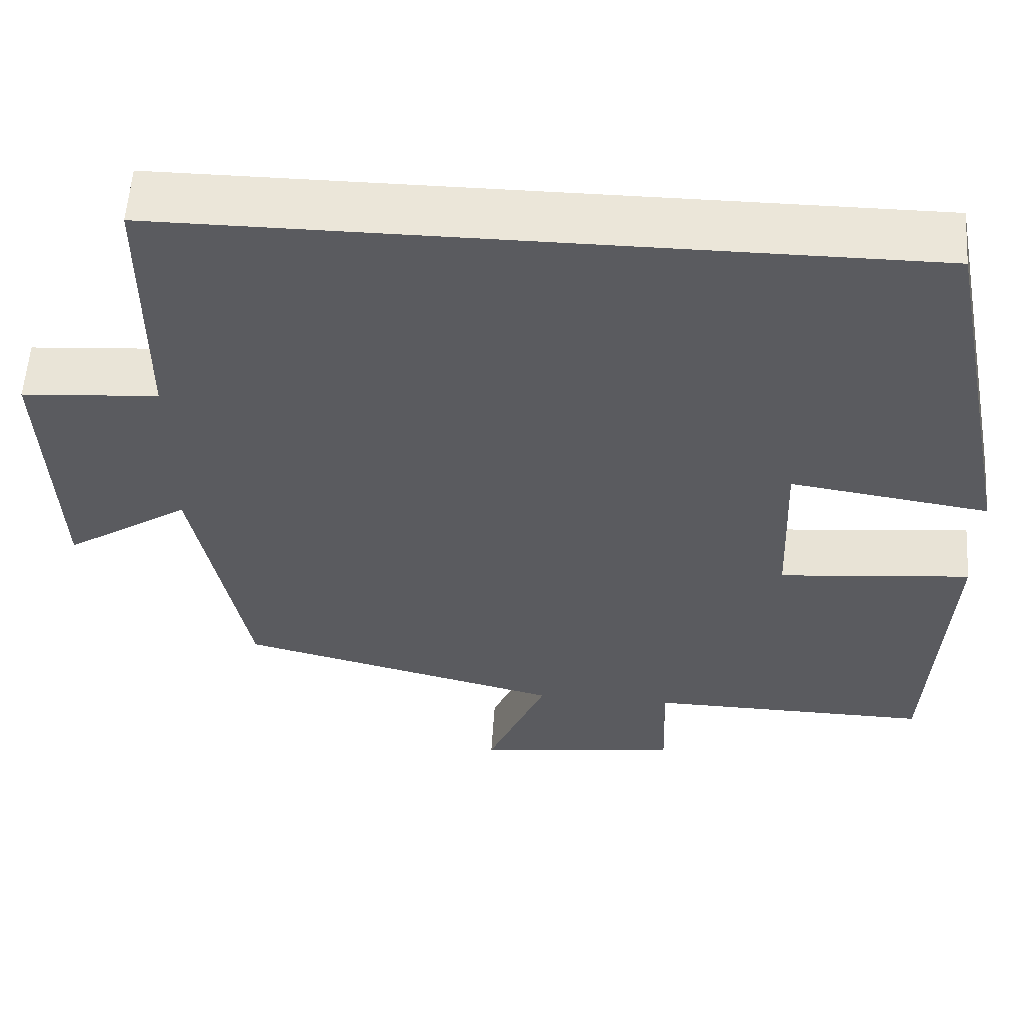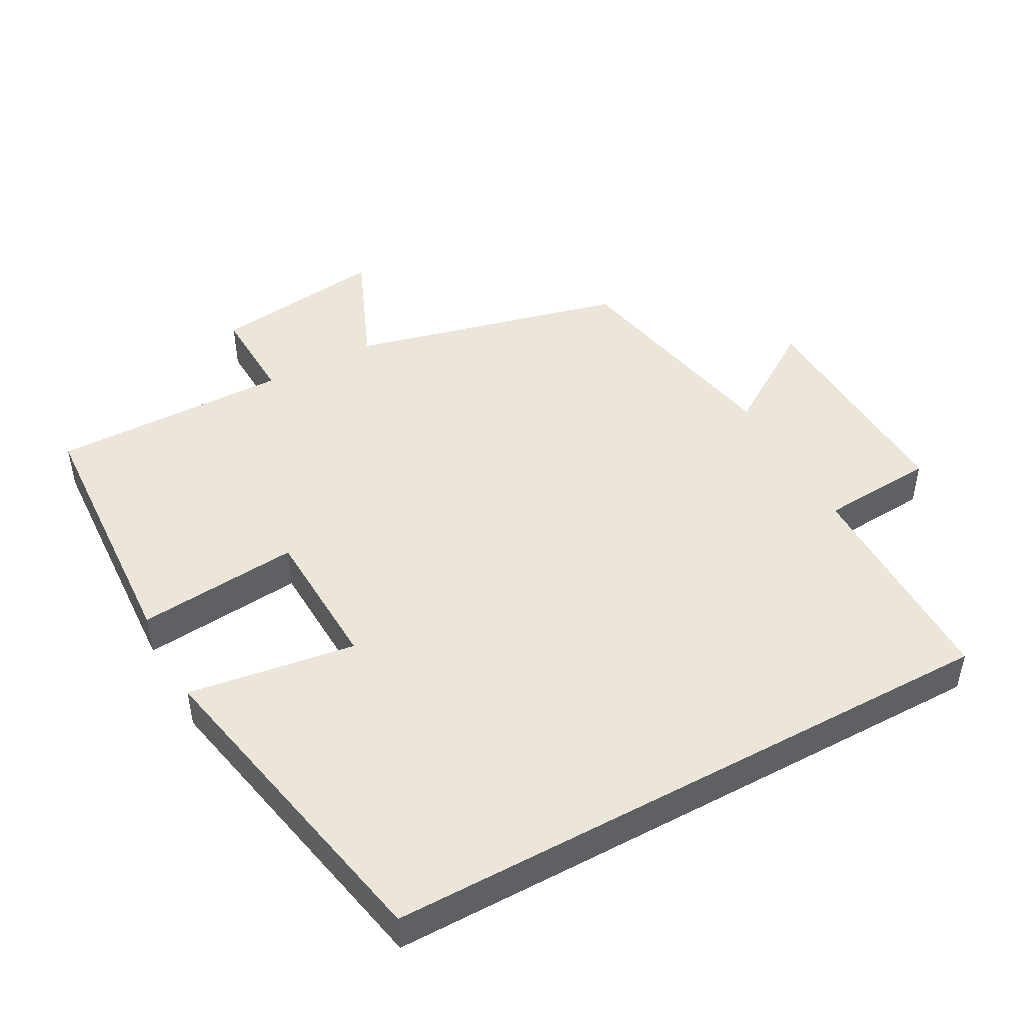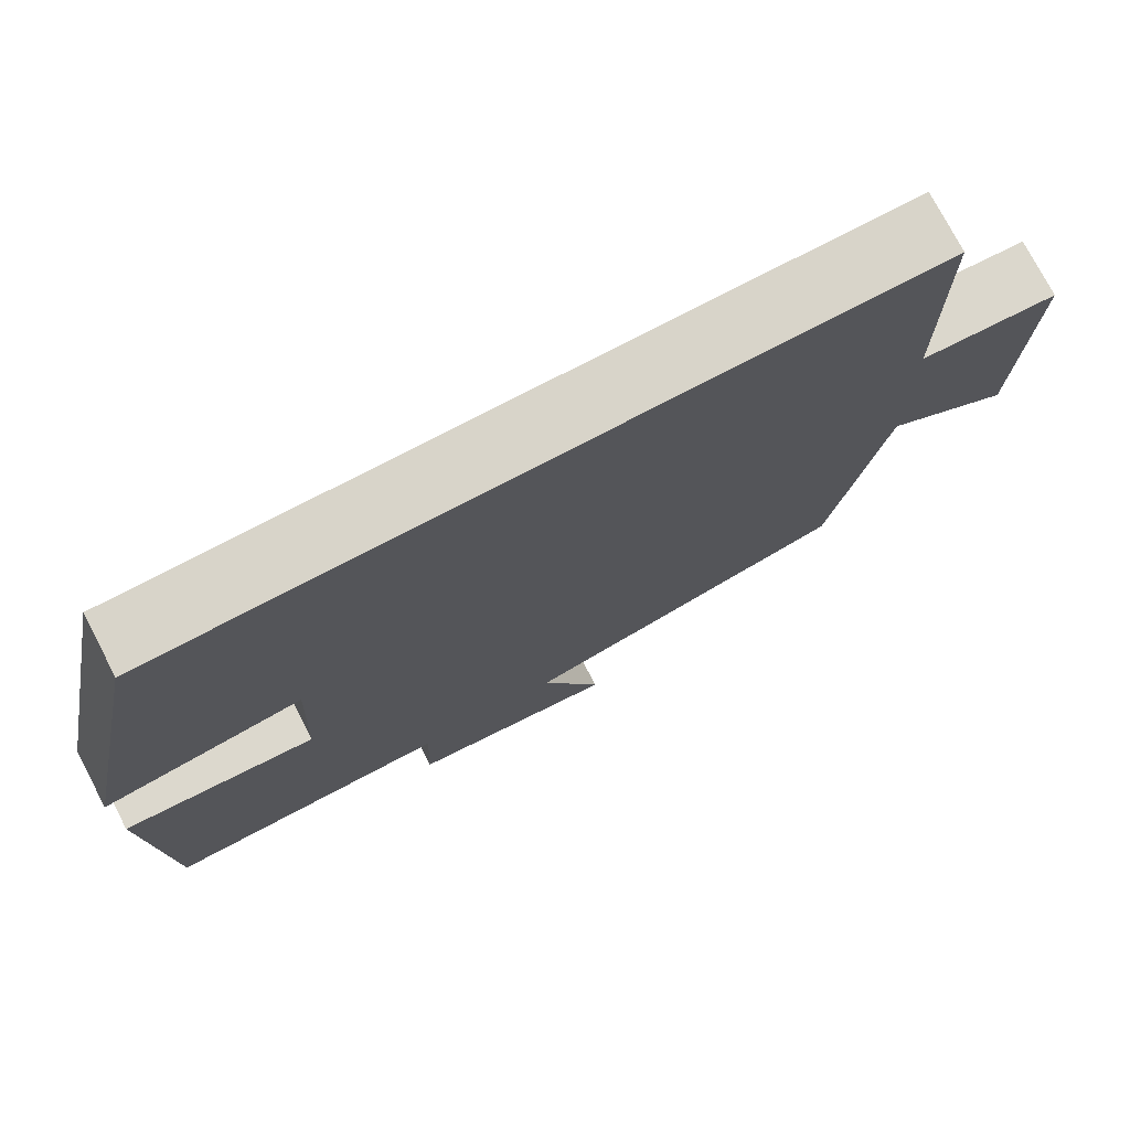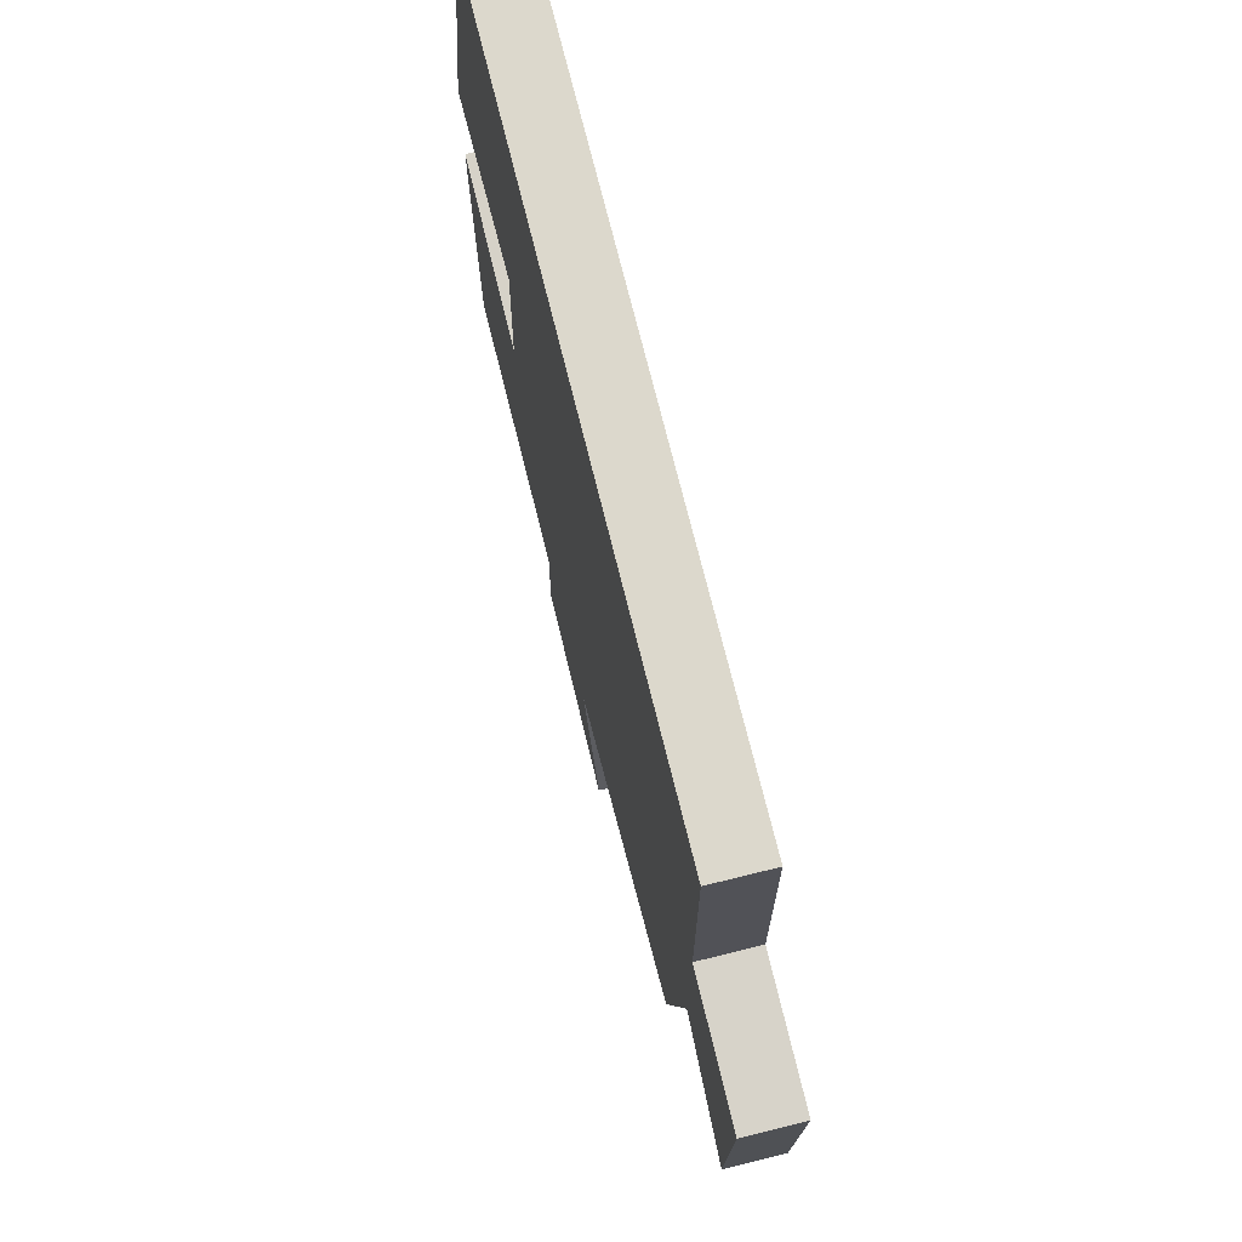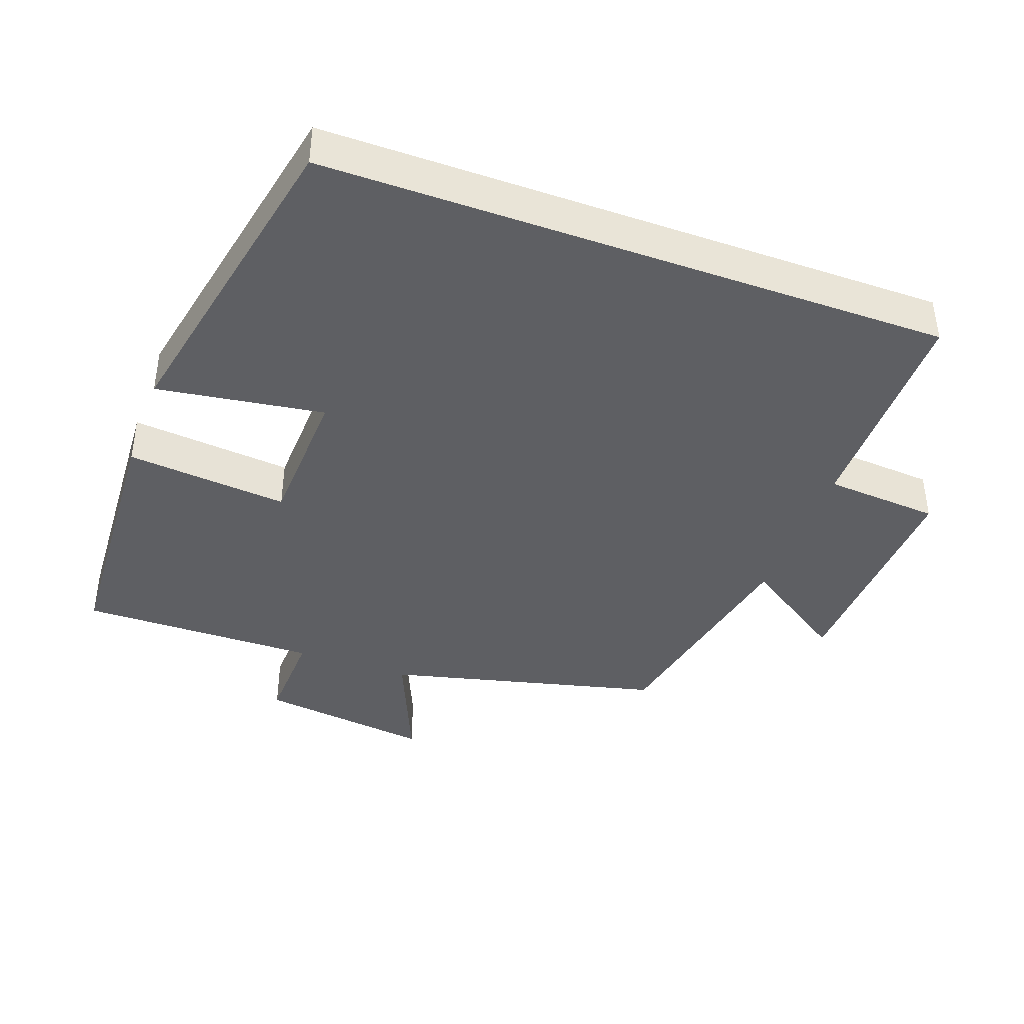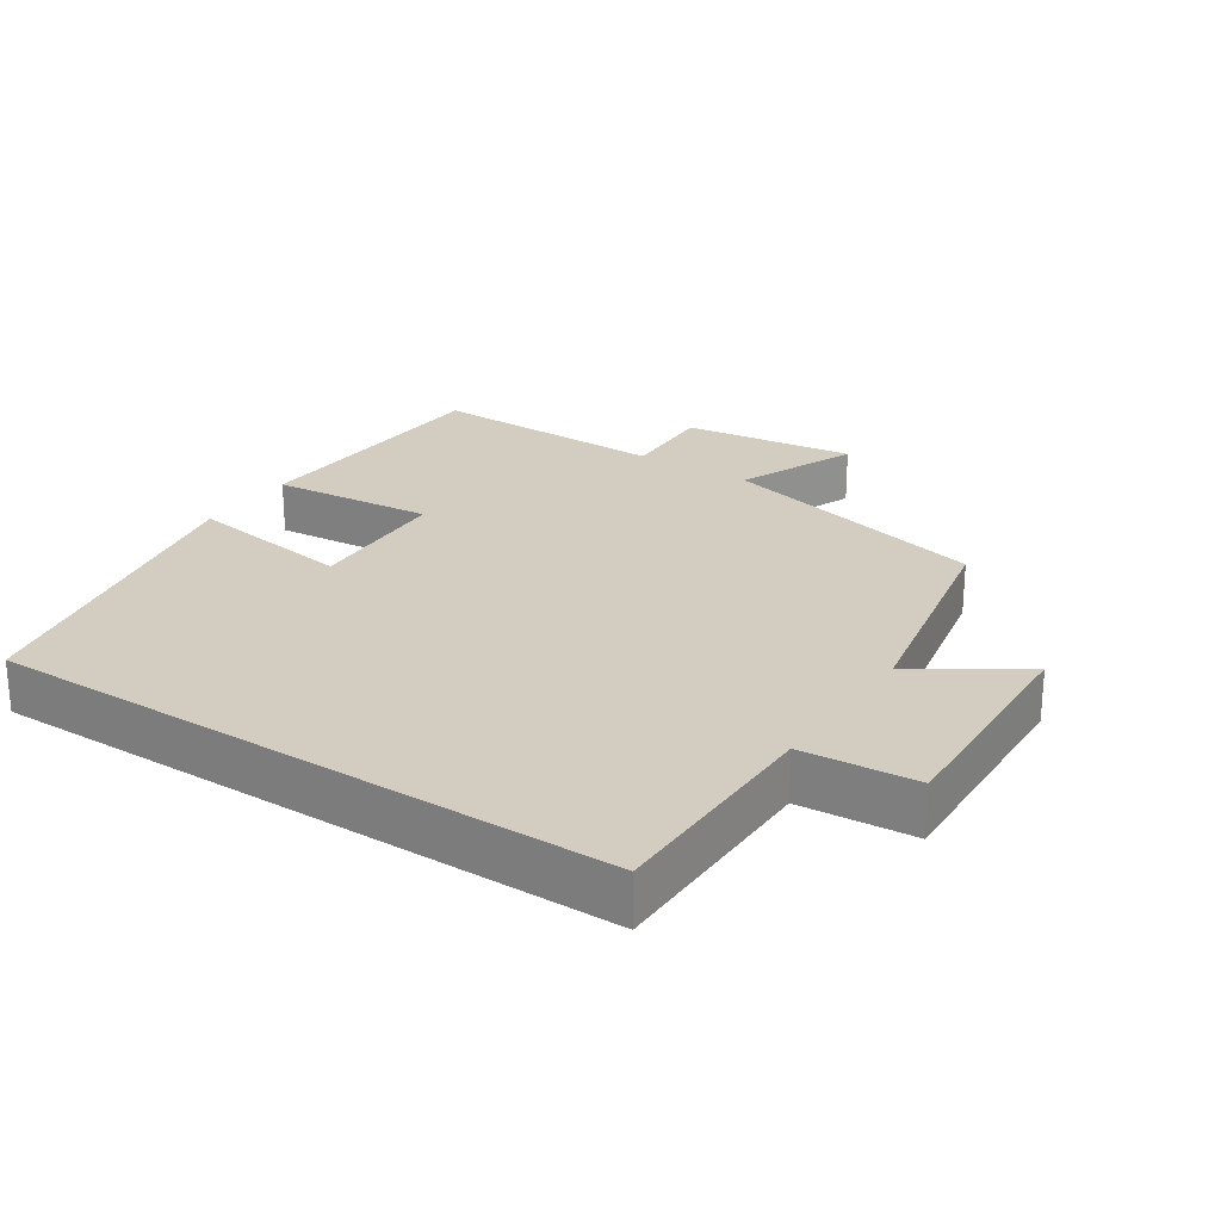
<metadata>
{"format":"obj","ext":"obj","renderer":"f3d","projection":"perspective","resolution":1024,"background":"white","views":[{"elev":56.9,"azim":-176.2,"up":"+Z"},{"elev":46.9,"azim":-28.7,"up":"+Y"},{"elev":75.7,"azim":-27.6,"up":"+Z"},{"elev":72.7,"azim":76.1,"up":"+Z"},{"elev":-41.0,"azim":-20.0,"up":"+Y"},{"elev":24.6,"azim":33.5,"up":"+Y"}]}
</metadata>
<code>
v -0.479 0.07 -0.505
v -0.5 0.07 -0.124
v -0.266 0.07 -0.146
v -0.258 0.07 0.064
v -0.5 0.07 0.028
v -0.405 0.07 0.5
v 0.499 0.07 0.5
v 0.5 0.07 0.176
v 0.666 0.07 0.164
v 0.652 0.07 -0.17
v 0.5 0.07 -0.07
v 0.434 0.07 -0.402
v 0.038 0.07 -0.5
v 0.111 0.07 -0.673
v -0.139 0.07 -0.641
v -0.134 0.07 -0.5
v -0.479 0 -0.505
v -0.5 0 -0.124
v -0.266 0 -0.146
v -0.258 0 0.064
v -0.5 0 0.028
v -0.405 0 0.5
v 0.499 0 0.5
v 0.5 0 0.176
v 0.666 0 0.164
v 0.652 0 -0.17
v 0.5 0 -0.07
v 0.434 0 -0.402
v 0.038 0 -0.5
v 0.111 0 -0.673
v -0.139 0 -0.641
v -0.134 0 -0.5
f 13 14 15 16
f 11 12 13 16
f 11 16 1
f 8 9 10 11
f 4 5 6 7
f 7 8 11
f 4 7 11
f 3 4 11
f 1 2 3
f 1 3 11
f 32 31 30 29
f 32 29 28 27
f 17 32 27
f 27 26 25 24
f 23 22 21 20
f 27 24 23
f 27 23 20
f 27 20 19
f 19 18 17
f 27 19 17
f 1 17 18 2
f 2 18 19 3
f 3 19 20 4
f 4 20 21 5
f 5 21 22 6
f 6 22 23 7
f 7 23 24 8
f 8 24 25 9
f 9 25 26 10
f 10 26 27 11
f 11 27 28 12
f 12 28 29 13
f 13 29 30 14
f 14 30 31 15
f 15 31 32 16
f 16 32 17 1

</code>
